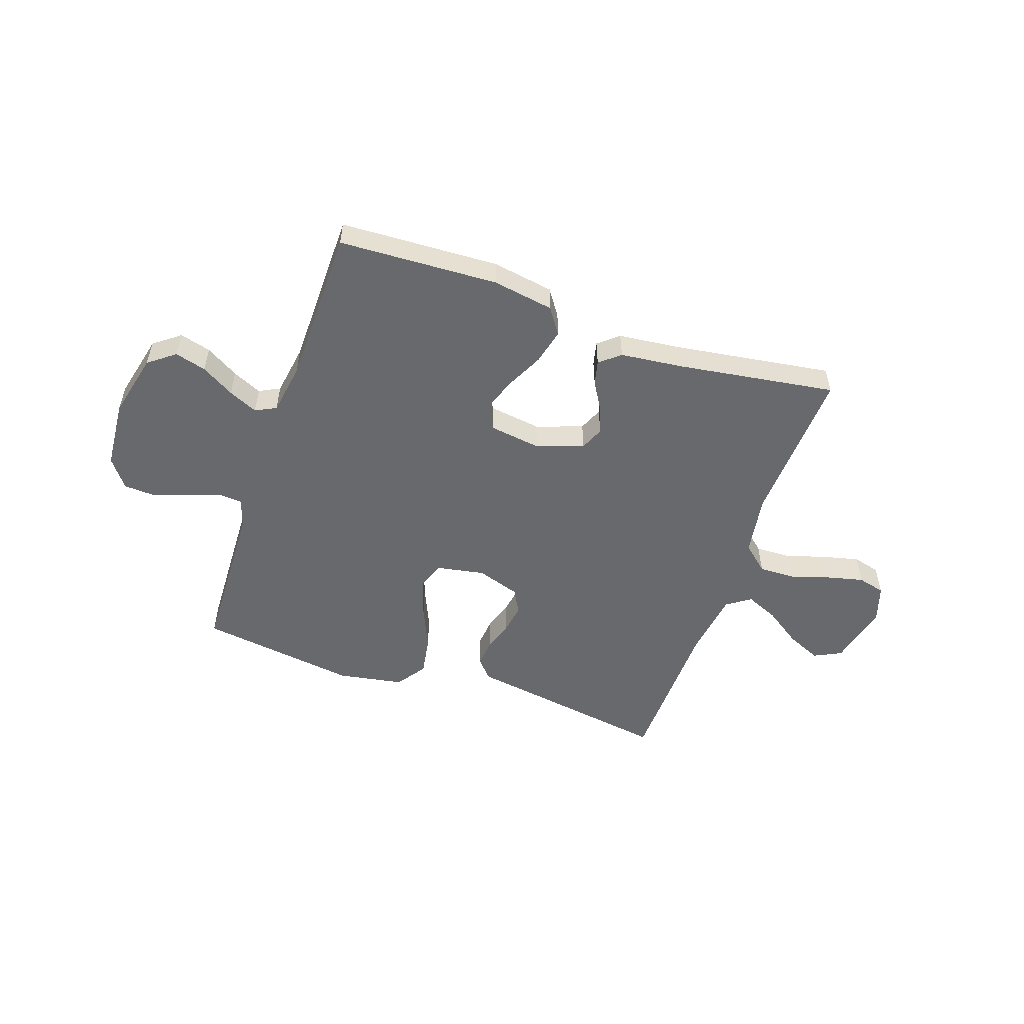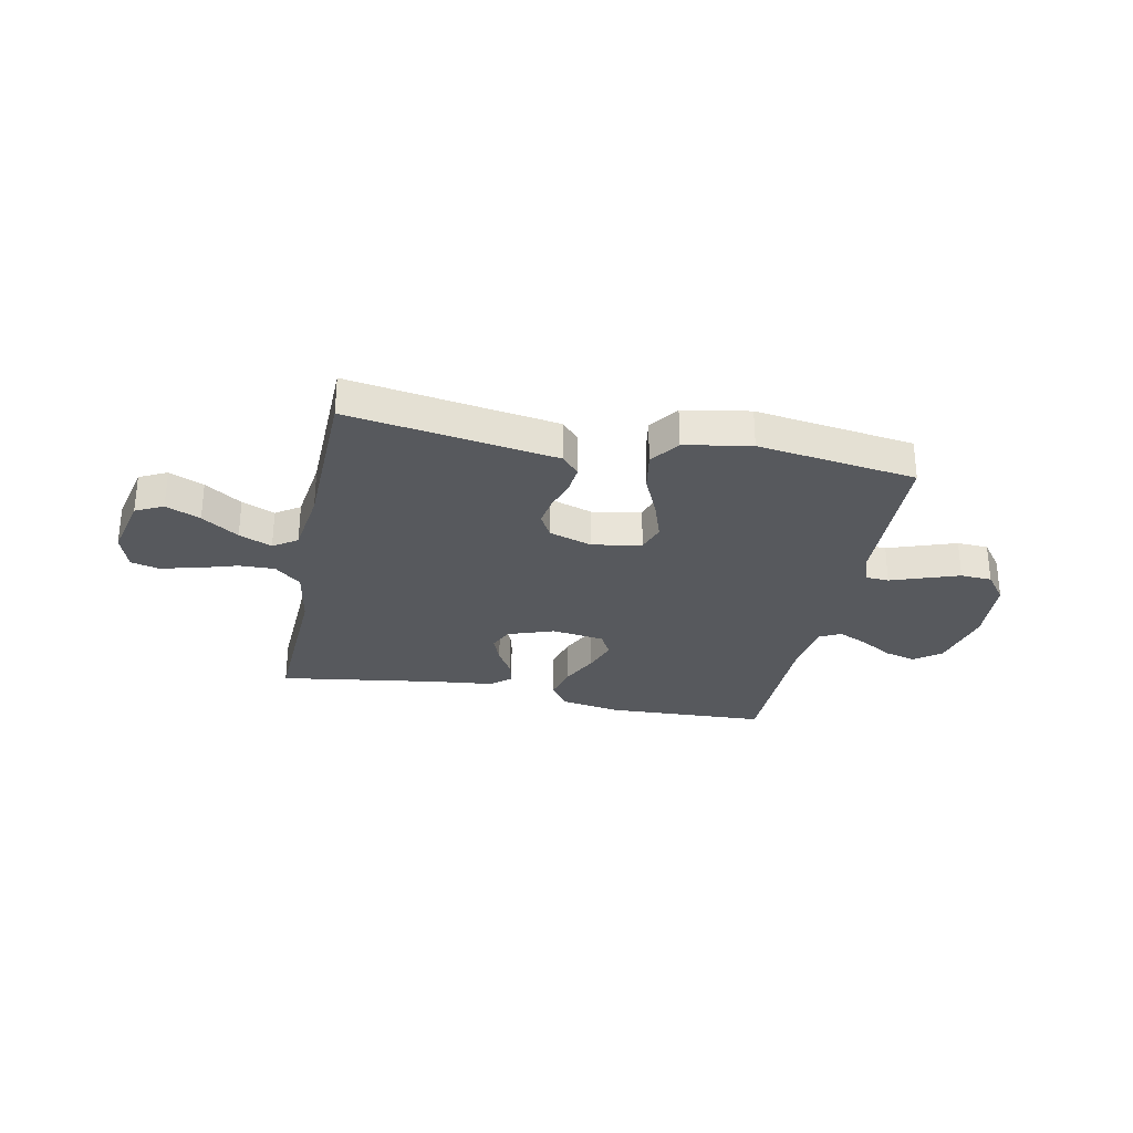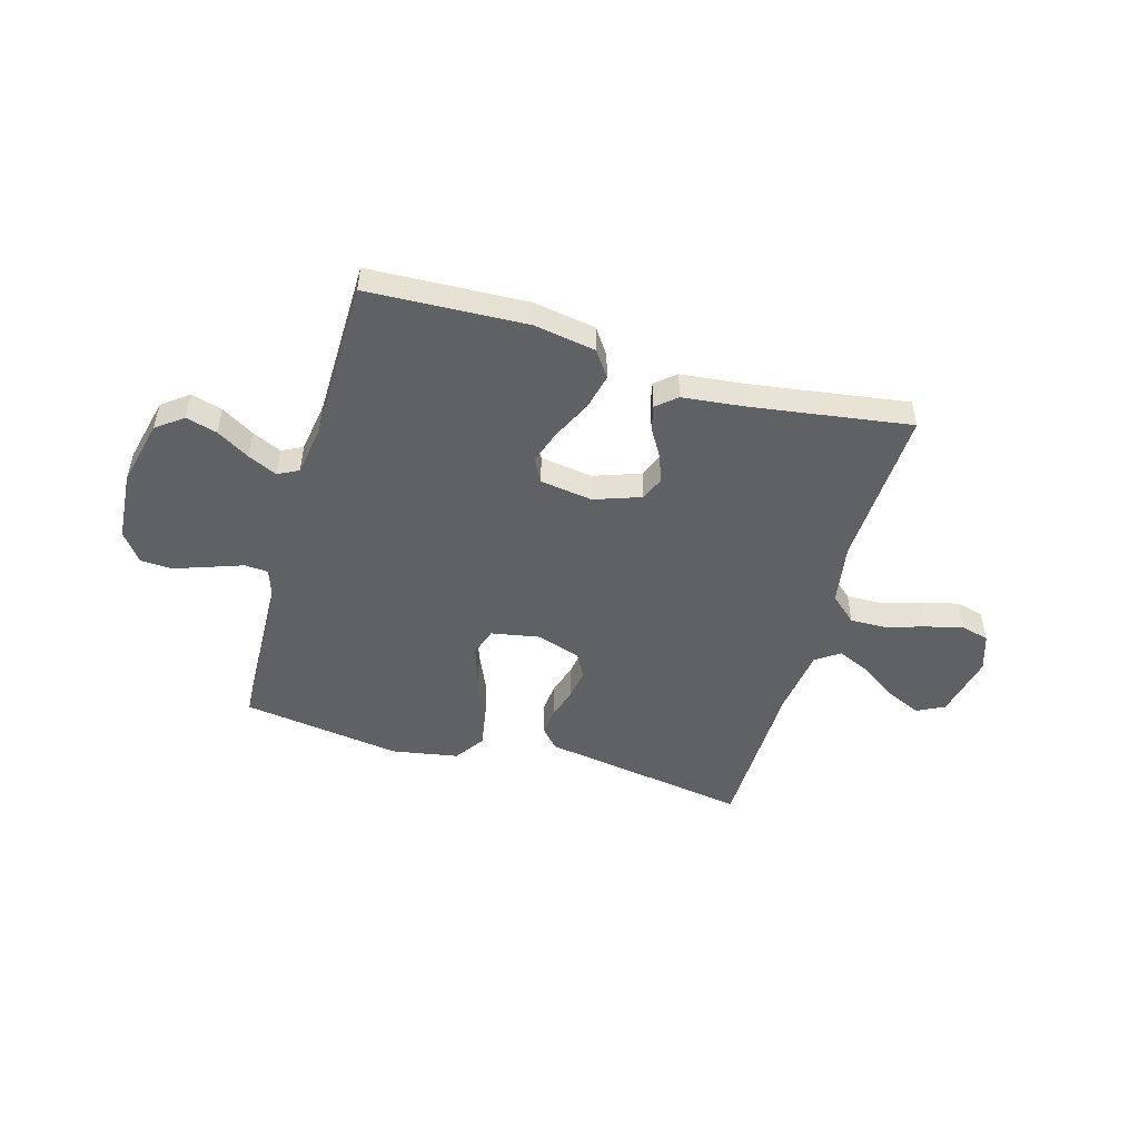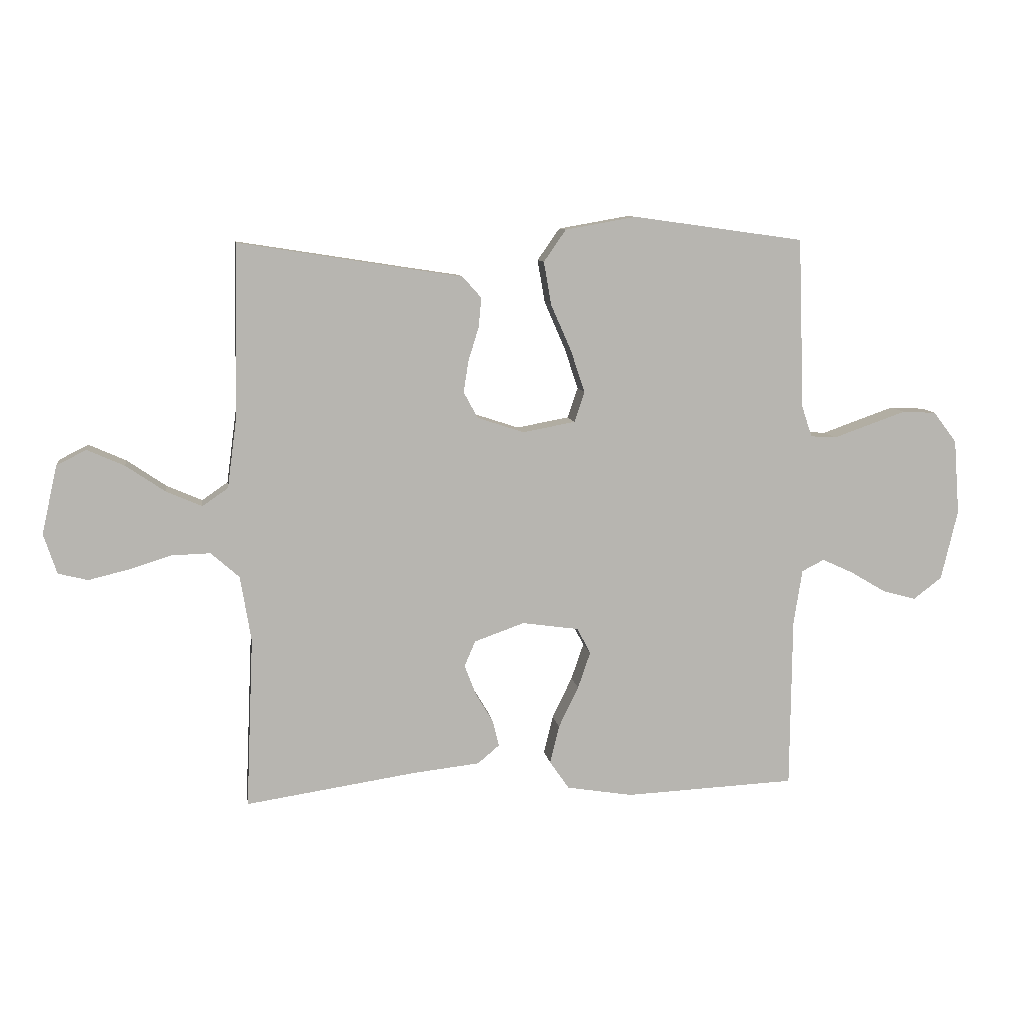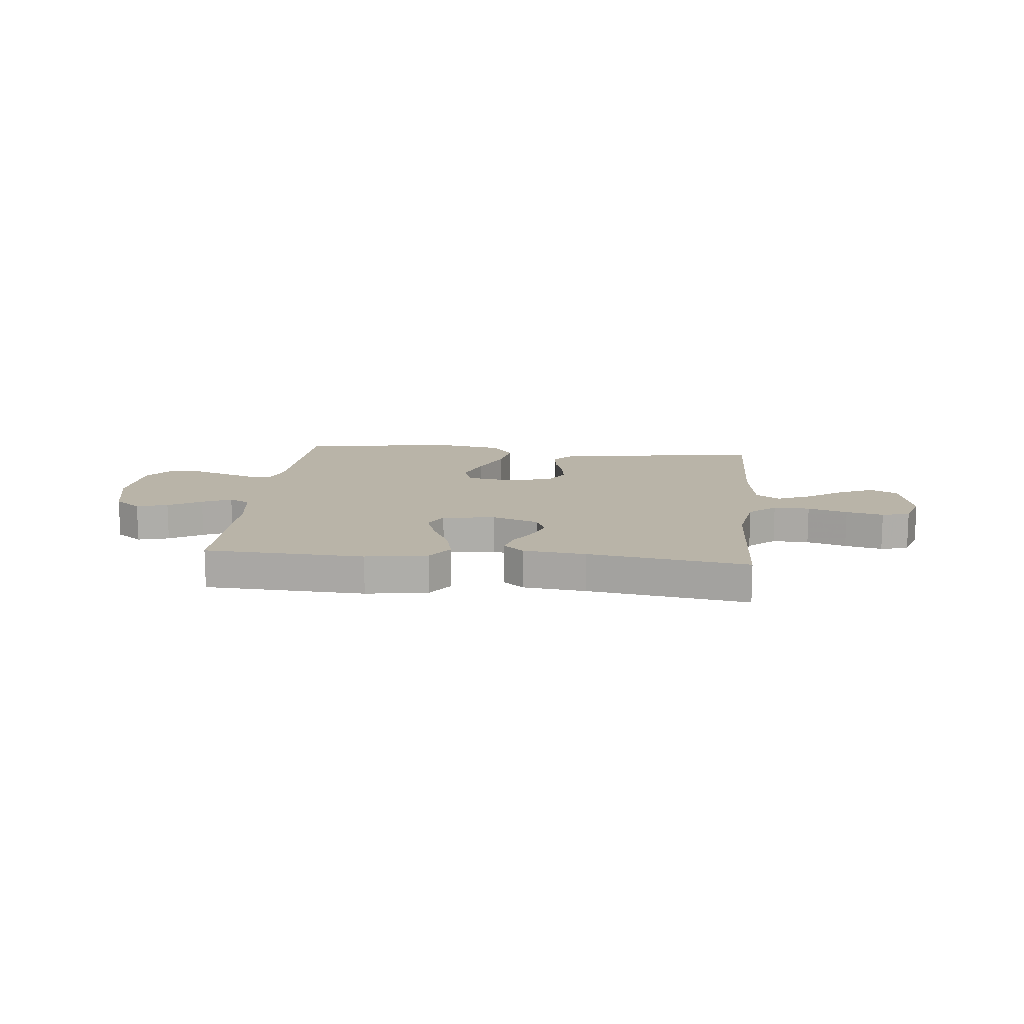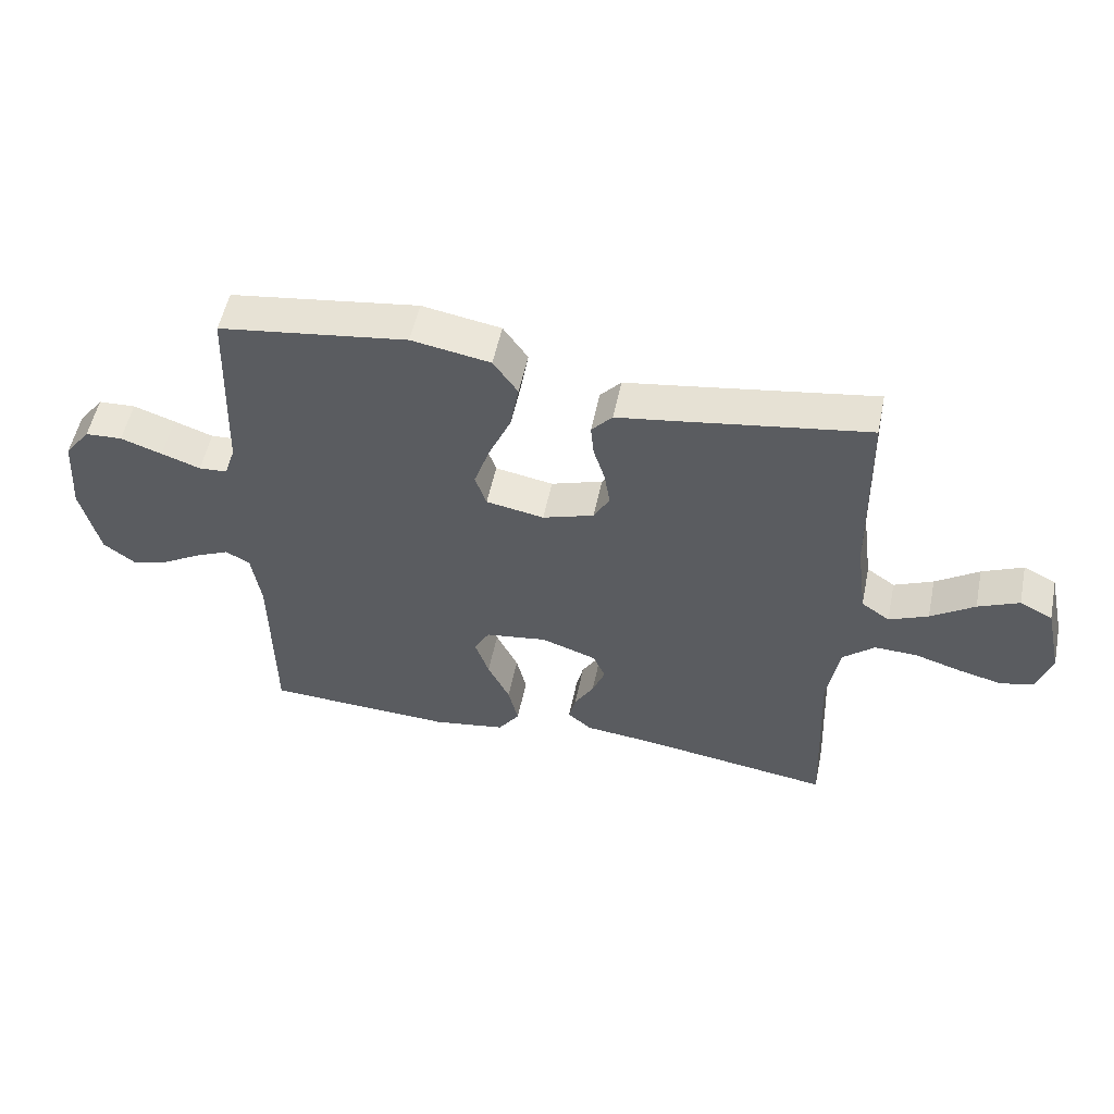
<metadata>
{"format":"obj","ext":"obj","renderer":"f3d","projection":"perspective","resolution":1024,"background":"white","views":[{"elev":-52.8,"azim":160.9,"up":"+Y"},{"elev":-29.3,"azim":-11.5,"up":"+Y"},{"elev":-49.9,"azim":163.9,"up":"+Y"},{"elev":9.2,"azim":-8.4,"up":"+Z"},{"elev":13.2,"azim":-174.1,"up":"+Y"},{"elev":53.7,"azim":-168.3,"up":"+Z"}]}
</metadata>
<code>
v 0.5 0.07 -0.5
v 0.2 0.07 -0.514
v 0.084 0.07 -0.495
v 0.05 0.07 -0.446
v 0.066 0.07 -0.379
v 0.101 0.07 -0.307
v 0.123 0.07 -0.243
v 0.099 0.07 -0.198
v 0 0.07 -0.184
v -0.088 0.07 -0.215
v -0.107 0.07 -0.26
v -0.087 0.07 -0.312
v -0.056 0.07 -0.364
v -0.045 0.07 -0.41
v -0.083 0.07 -0.442
v -0.2 0.07 -0.455
v -0.5 0.07 -0.5
v -0.487 0.07 -0.2
v -0.506 0.07 -0.085
v -0.556 0.07 -0.041
v -0.624 0.07 -0.043
v -0.698 0.07 -0.066
v -0.768 0.07 -0.083
v -0.82 0.07 -0.07
v -0.843 0.07 0
v -0.816 0.07 0.12
v -0.764 0.07 0.146
v -0.699 0.07 0.117
v -0.63 0.07 0.07
v -0.568 0.07 0.043
v -0.523 0.07 0.074
v -0.506 0.07 0.2
v -0.5 0.07 0.5
v -0.2 0.07 0.453
v -0.108 0.07 0.439
v -0.075 0.07 0.402
v -0.08 0.07 0.35
v -0.098 0.07 0.292
v -0.107 0.07 0.236
v -0.082 0.07 0.19
v 0 0.07 0.163
v 0.092 0.07 0.18
v 0.11 0.07 0.233
v 0.085 0.07 0.307
v 0.049 0.07 0.389
v 0.036 0.07 0.464
v 0.075 0.07 0.52
v 0.2 0.07 0.542
v 0.5 0.07 0.5
v 0.511 0.07 0.2
v 0.529 0.07 0.146
v 0.574 0.07 0.143
v 0.636 0.07 0.165
v 0.702 0.07 0.188
v 0.761 0.07 0.185
v 0.802 0.07 0.131
v 0.812 0.07 0
v 0.783 0.07 -0.123
v 0.733 0.07 -0.161
v 0.674 0.07 -0.145
v 0.612 0.07 -0.108
v 0.557 0.07 -0.083
v 0.518 0.07 -0.103
v 0.503 0.07 -0.2
v 0.5 0 -0.5
v 0.2 0 -0.514
v 0.084 0 -0.495
v 0.05 0 -0.446
v 0.066 0 -0.379
v 0.101 0 -0.307
v 0.123 0 -0.243
v 0.099 0 -0.198
v 0 0 -0.184
v -0.088 0 -0.215
v -0.107 0 -0.26
v -0.087 0 -0.312
v -0.056 0 -0.364
v -0.045 0 -0.41
v -0.083 0 -0.442
v -0.2 0 -0.455
v -0.5 0 -0.5
v -0.487 0 -0.2
v -0.506 0 -0.085
v -0.556 0 -0.041
v -0.624 0 -0.043
v -0.698 0 -0.066
v -0.768 0 -0.083
v -0.82 0 -0.07
v -0.843 0 0
v -0.816 0 0.12
v -0.764 0 0.146
v -0.699 0 0.117
v -0.63 0 0.07
v -0.568 0 0.043
v -0.523 0 0.074
v -0.506 0 0.2
v -0.5 0 0.5
v -0.2 0 0.453
v -0.108 0 0.439
v -0.075 0 0.402
v -0.08 0 0.35
v -0.098 0 0.292
v -0.107 0 0.236
v -0.082 0 0.19
v 0 0 0.163
v 0.092 0 0.18
v 0.11 0 0.233
v 0.085 0 0.307
v 0.049 0 0.389
v 0.036 0 0.464
v 0.075 0 0.52
v 0.2 0 0.542
v 0.5 0 0.5
v 0.511 0 0.2
v 0.529 0 0.146
v 0.574 0 0.143
v 0.636 0 0.165
v 0.702 0 0.188
v 0.761 0 0.185
v 0.802 0 0.131
v 0.812 0 0
v 0.783 0 -0.123
v 0.733 0 -0.161
v 0.674 0 -0.145
v 0.612 0 -0.108
v 0.557 0 -0.083
v 0.518 0 -0.103
v 0.503 0 -0.2
f 59 60 61
f 58 59 61
f 57 58 61
f 56 57 61
f 55 56 61
f 54 55 61
f 53 54 61
f 52 53 61
f 51 52 61 62
f 50 51 62 63
f 50 63 64
f 49 50 64
f 48 49 64
f 47 48 64
f 46 47 64
f 45 46 64
f 44 45 64
f 36 37 38
f 35 36 38
f 34 35 38
f 34 38 39
f 33 34 39
f 32 33 39
f 31 32 39 40
f 27 28 29
f 26 27 29
f 25 26 29
f 24 25 29
f 23 24 29
f 22 23 29
f 21 22 29
f 20 21 29 30
f 31 40 41
f 30 31 41
f 20 30 41
f 19 20 41
f 14 15 16
f 13 14 16
f 12 13 16
f 16 17 18
f 12 16 18
f 11 12 18
f 4 5 6
f 3 4 6
f 2 3 6
f 1 2 6
f 64 1 6
f 64 6 7
f 43 44 64
f 64 7 8
f 43 64 8
f 42 43 8
f 41 42 8 9
f 18 19 41
f 11 18 41
f 10 11 41
f 9 10 41
f 125 124 123
f 125 123 122
f 125 122 121
f 125 121 120
f 125 120 119
f 125 119 118
f 125 118 117
f 125 117 116
f 126 125 116 115
f 127 126 115 114
f 128 127 114
f 128 114 113
f 128 113 112
f 128 112 111
f 128 111 110
f 128 110 109
f 128 109 108
f 102 101 100
f 102 100 99
f 102 99 98
f 103 102 98
f 103 98 97
f 103 97 96
f 104 103 96 95
f 93 92 91
f 93 91 90
f 93 90 89
f 93 89 88
f 93 88 87
f 93 87 86
f 93 86 85
f 94 93 85 84
f 105 104 95
f 105 95 94
f 105 94 84
f 105 84 83
f 80 79 78
f 80 78 77
f 80 77 76
f 82 81 80
f 82 80 76
f 82 76 75
f 70 69 68
f 70 68 67
f 70 67 66
f 70 66 65
f 70 65 128
f 71 70 128
f 128 108 107
f 72 71 128
f 72 128 107
f 72 107 106
f 73 72 106 105
f 105 83 82
f 105 82 75
f 105 75 74
f 105 74 73
f 1 65 66 2
f 2 66 67 3
f 3 67 68 4
f 4 68 69 5
f 5 69 70 6
f 6 70 71 7
f 7 71 72 8
f 8 72 73 9
f 9 73 74 10
f 10 74 75 11
f 11 75 76 12
f 12 76 77 13
f 13 77 78 14
f 14 78 79 15
f 15 79 80 16
f 16 80 81 17
f 17 81 82 18
f 18 82 83 19
f 19 83 84 20
f 20 84 85 21
f 21 85 86 22
f 22 86 87 23
f 23 87 88 24
f 24 88 89 25
f 25 89 90 26
f 26 90 91 27
f 27 91 92 28
f 28 92 93 29
f 29 93 94 30
f 30 94 95 31
f 31 95 96 32
f 32 96 97 33
f 33 97 98 34
f 34 98 99 35
f 35 99 100 36
f 36 100 101 37
f 37 101 102 38
f 38 102 103 39
f 39 103 104 40
f 40 104 105 41
f 41 105 106 42
f 42 106 107 43
f 43 107 108 44
f 44 108 109 45
f 45 109 110 46
f 46 110 111 47
f 47 111 112 48
f 48 112 113 49
f 49 113 114 50
f 50 114 115 51
f 51 115 116 52
f 52 116 117 53
f 53 117 118 54
f 54 118 119 55
f 55 119 120 56
f 56 120 121 57
f 57 121 122 58
f 58 122 123 59
f 59 123 124 60
f 60 124 125 61
f 61 125 126 62
f 62 126 127 63
f 63 127 128 64
f 64 128 65 1

</code>
